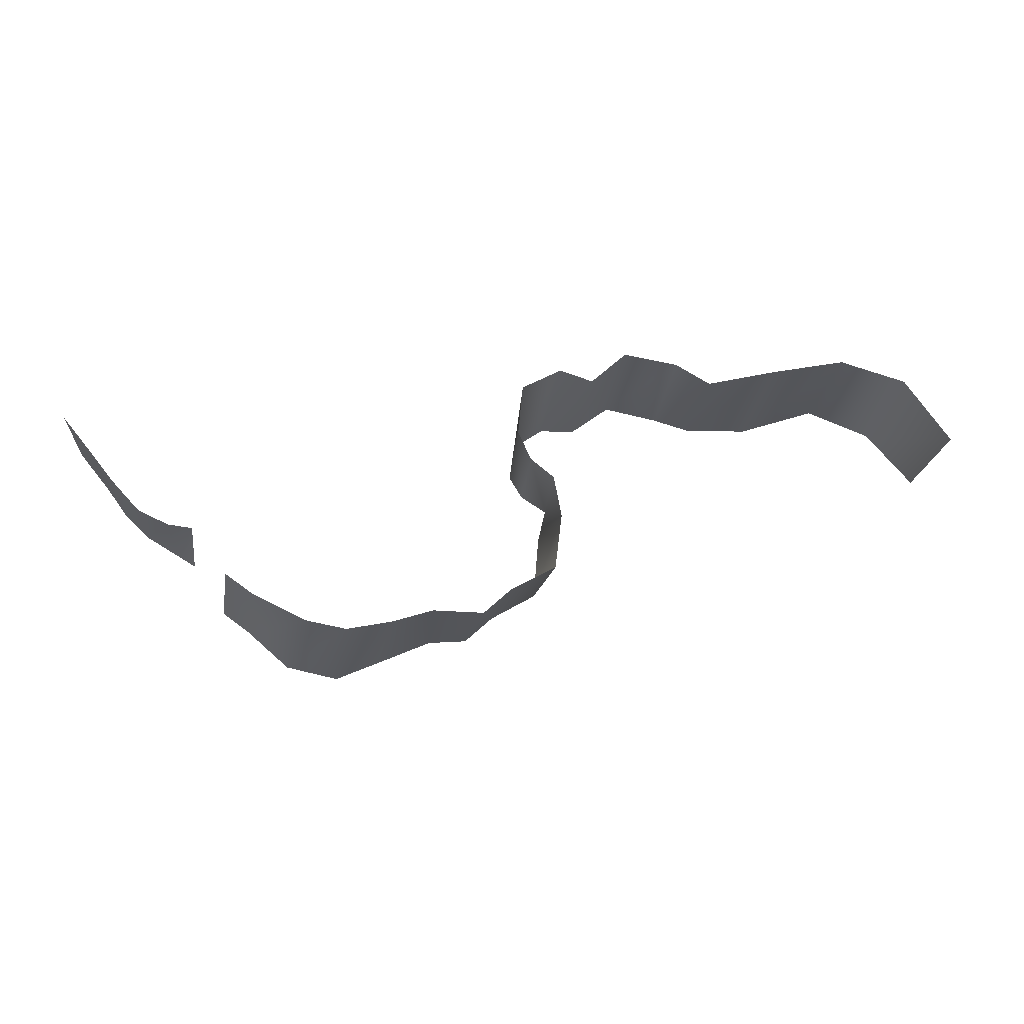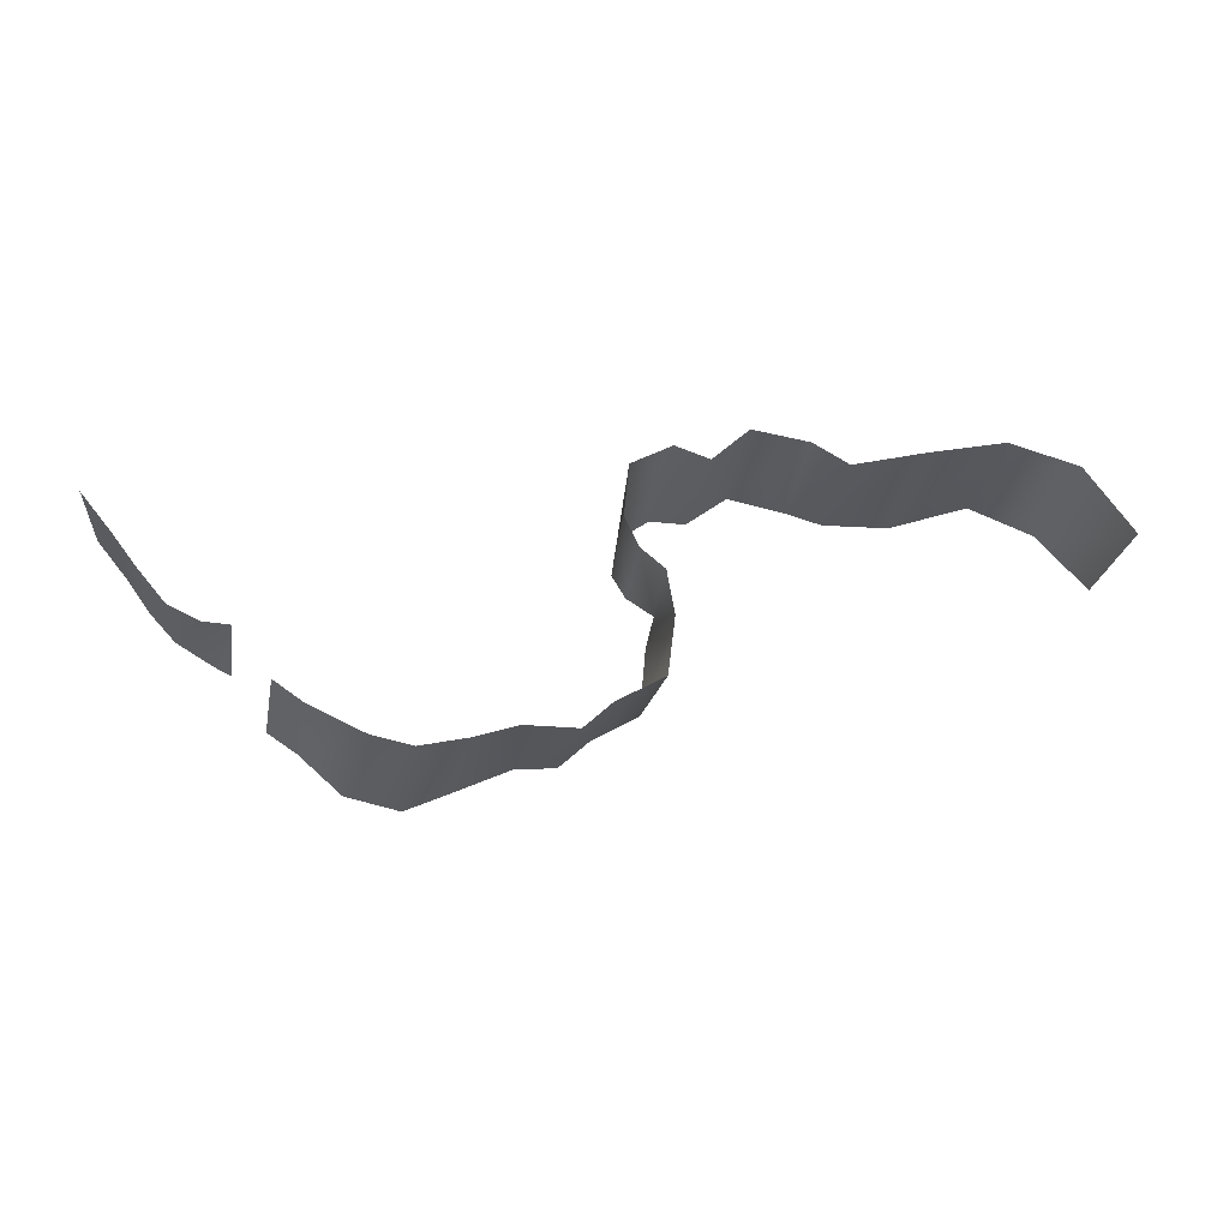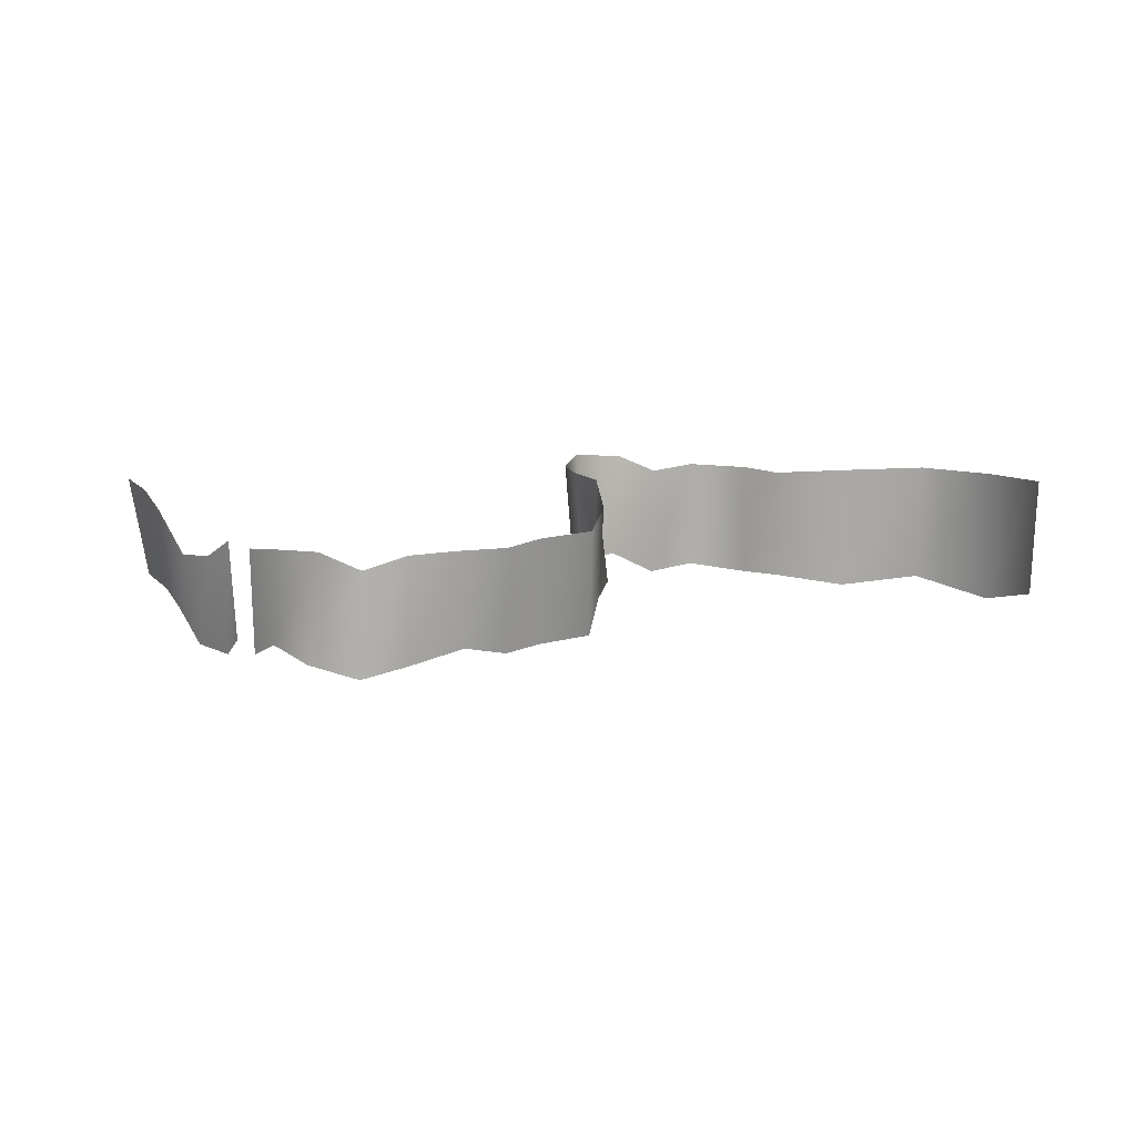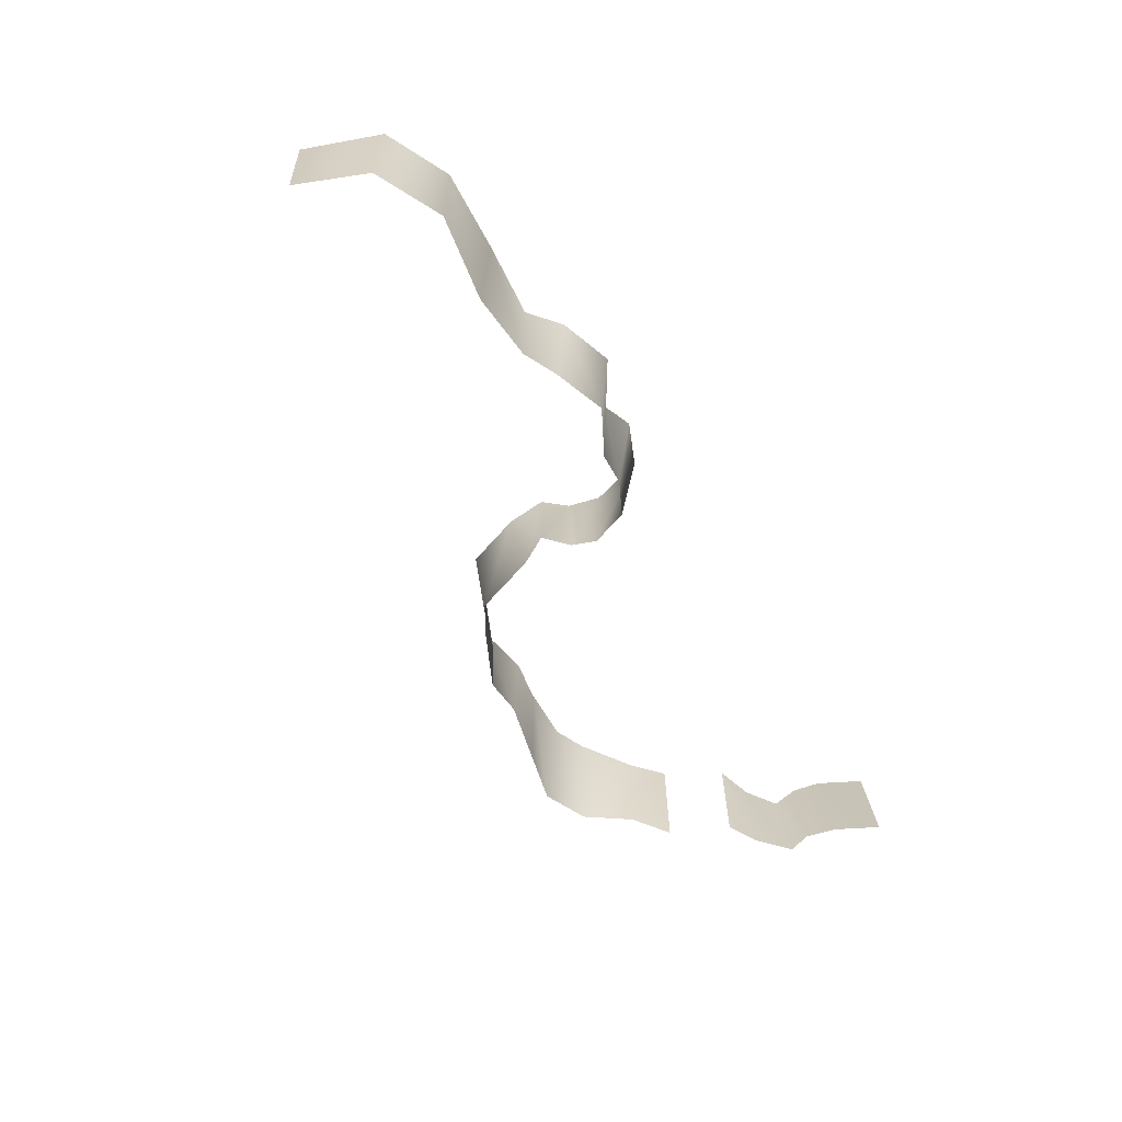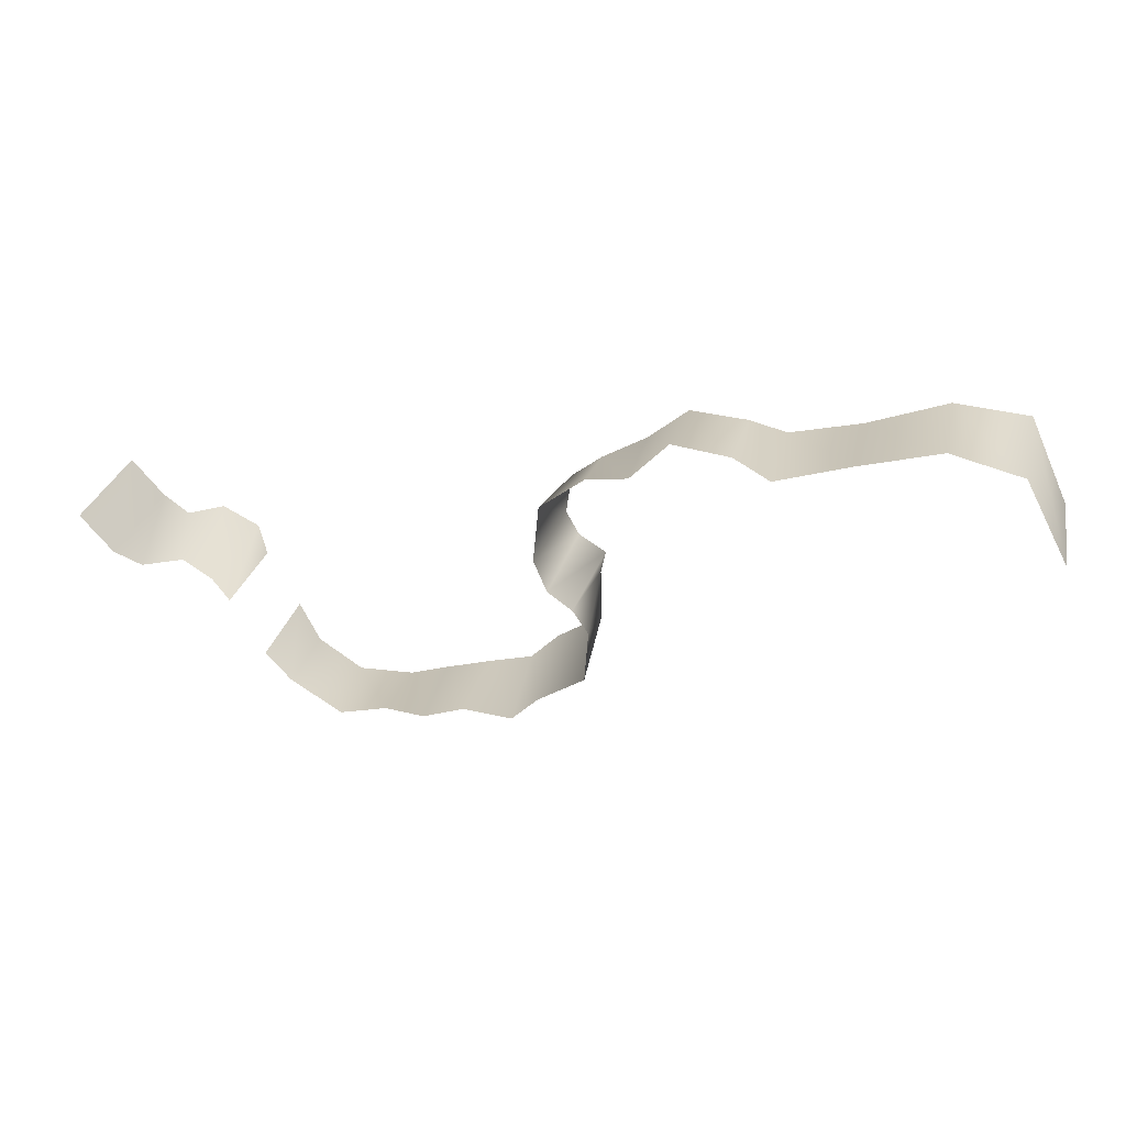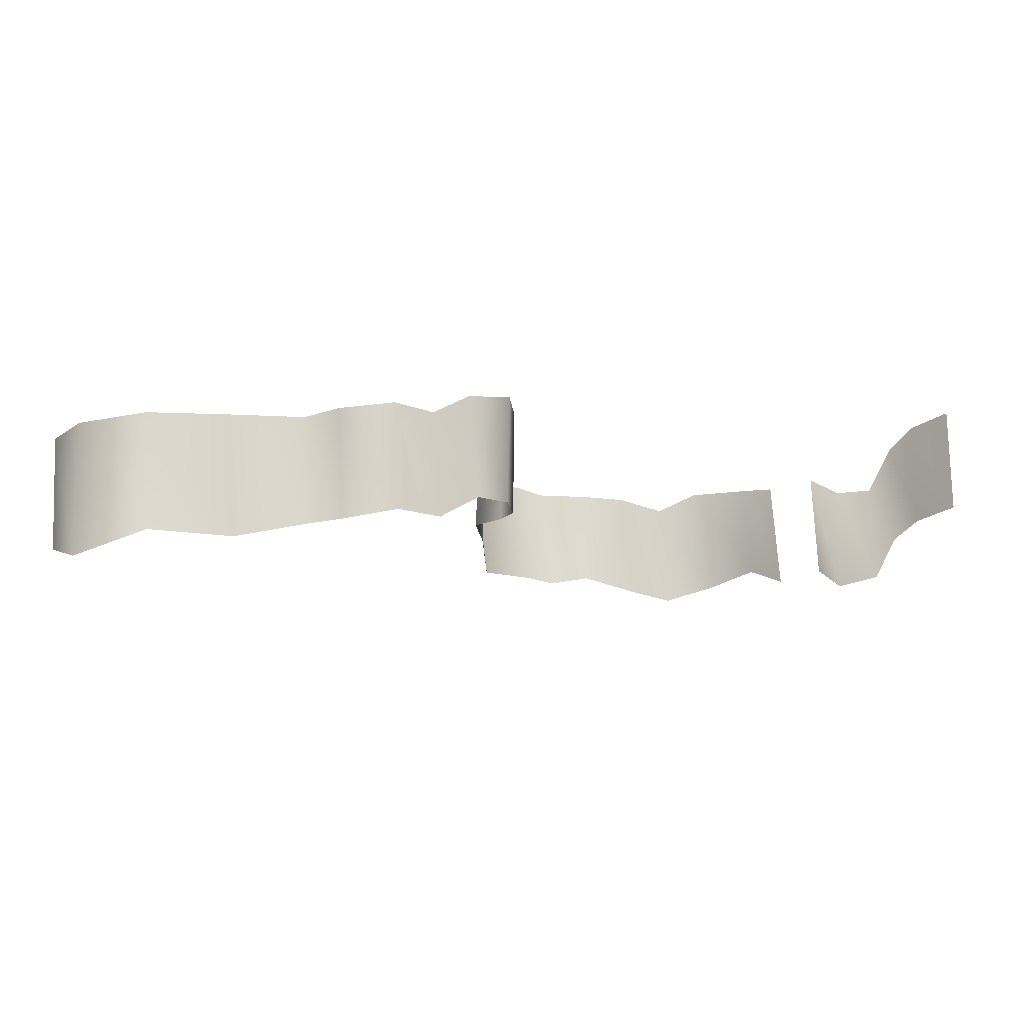
<metadata>
{"format":"obj","ext":"obj","renderer":"f3d","projection":"perspective","resolution":1024,"background":"white","views":[{"elev":-25.4,"azim":170.9,"up":"+Z"},{"elev":-28.2,"azim":169.9,"up":"+Z"},{"elev":17.1,"azim":-172.8,"up":"+Y"},{"elev":-60.9,"azim":-48.2,"up":"+Y"},{"elev":26.0,"azim":-168.2,"up":"+Z"},{"elev":72.8,"azim":-3.7,"up":"+Z"}]}
</metadata>
<code>
g k_PlaySurface96
v -1.019e+04 2828 -6991
v -1.038e+04 898 -6735
v -1.074e+04 2793 -7647
v -1.092e+04 863.1 -7391
v -1.111e+04 2502 -8007
v -1.129e+04 661.1 -7813
v -1.157e+04 1773 -8204
v -1.169e+04 -23.48 -7938
v -1.212e+04 1849 -8491
v -1.233e+04 -64.13 -8296
v -1.257e+04 2211 -8699
v -1.263e+04 346.7 -8640
v -1.323e+04 2360 -9612
v -1.323e+04 430.2 -9595
v -1.373e+04 2488 -1.002e+04
v -1.372e+04 797.8 -1.009e+04
v -1.467e+04 2615 -1.051e+04
v -1.445e+04 679.6 -1.068e+04
v -1.467e+04 2615 -1.051e+04
v -1.445e+04 679.6 -1.068e+04
v -1.54e+04 2318 -1.05e+04
v -1.537e+04 487.9 -1.078e+04
v -1.54e+04 2318 -1.05e+04
v -1.537e+04 487.9 -1.078e+04
v -1.618e+04 2586 -1.042e+04
v -1.61e+04 647.8 -1.049e+04
v -1.69e+04 2615 -1.017e+04
v -1.703e+04 890.2 -1.012e+04
v -1.69e+04 2615 -1.017e+04
v -1.703e+04 890.2 -1.012e+04
v -1.78e+04 2714 -1.02e+04
v -1.772e+04 796.4 -1.001e+04
v -1.827e+04 2758 -9743
v -1.822e+04 815.6 -9522
v -1.827e+04 2758 -9743
v -1.822e+04 815.6 -9522
v -1.909e+04 2778 -9253
v -1.902e+04 837.4 -9023
v -1.918e+04 2924 -8282
v -1.906e+04 1166 -7983
v -1.918e+04 2924 -8282
v -1.906e+04 1166 -7983
v -1.898e+04 3268 -7696
v -1.918e+04 1350 -7503
v -1.898e+04 3268 -7696
v -1.918e+04 1350 -7503
v -1.856e+04 3299 -7374
v -1.871e+04 1353 -7208
v -1.833e+04 3280 -6839
v -1.848e+04 1337 -6808
v -1.833e+04 3280 -6839
v -1.848e+04 1337 -6808
v -1.842e+04 3264 -5879
v -1.858e+04 1330 -6121
v -1.915e+04 3138 -5382
v -1.91e+04 1341 -5734
v -1.915e+04 3138 -5382
v -1.91e+04 1341 -5734
v -1.981e+04 2886 -5416
v -1.979e+04 943.6 -5488
v -1.981e+04 2886 -5416
v -1.979e+04 943.6 -5488
v -2.047e+04 2875 -4766
v -2.05e+04 958.9 -4926
v -2.147e+04 2881 -4905
v -2.149e+04 882.3 -5052
v -2.147e+04 2881 -4905
v -2.149e+04 882.3 -5052
v -2.21e+04 2884 -5263
v -2.215e+04 881.9 -5223
v -2.34e+04 2881 -4887
v -2.338e+04 679 -5038
v -2.34e+04 2881 -4887
v -2.338e+04 679 -5038
v -2.479e+04 2885 -4541
v -2.479e+04 750.5 -4532
v -2.479e+04 2885 -4541
v -2.479e+04 750.5 -4532
v -2.603e+04 2882 -4866
v -2.611e+04 432.5 -4785
v -2.676e+04 3106 -6193
v -2.676e+04 956.9 -6071
f 19 20 21
f 22 21 20
f 1 2 3
f 4 3 2
f 3 4 5
f 6 5 4
f 5 6 7
f 8 7 6
f 7 8 9
f 10 9 8
f 9 10 11
f 12 11 10
f 13 14 15
f 16 15 14
f 15 16 17
f 18 17 16
f 23 24 25
f 26 25 24
f 25 26 27
f 28 27 26
f 29 30 31
f 32 31 30
f 31 32 33
f 34 33 32
f 35 36 37
f 38 37 36
f 37 38 39
f 40 39 38
f 51 52 53
f 54 53 52
f 53 54 55
f 56 55 54
f 72 71 70
f 69 70 71
f 70 69 68
f 67 68 69
f 77 78 79
f 80 79 78
f 79 80 81
f 82 81 80
f 41 42 43
f 44 43 42
f 45 46 47
f 48 47 46
f 47 48 49
f 50 49 48
f 57 58 59
f 60 59 58
f 61 62 63
f 64 63 62
f 63 64 65
f 66 65 64
f 73 74 75
f 76 75 74

</code>
